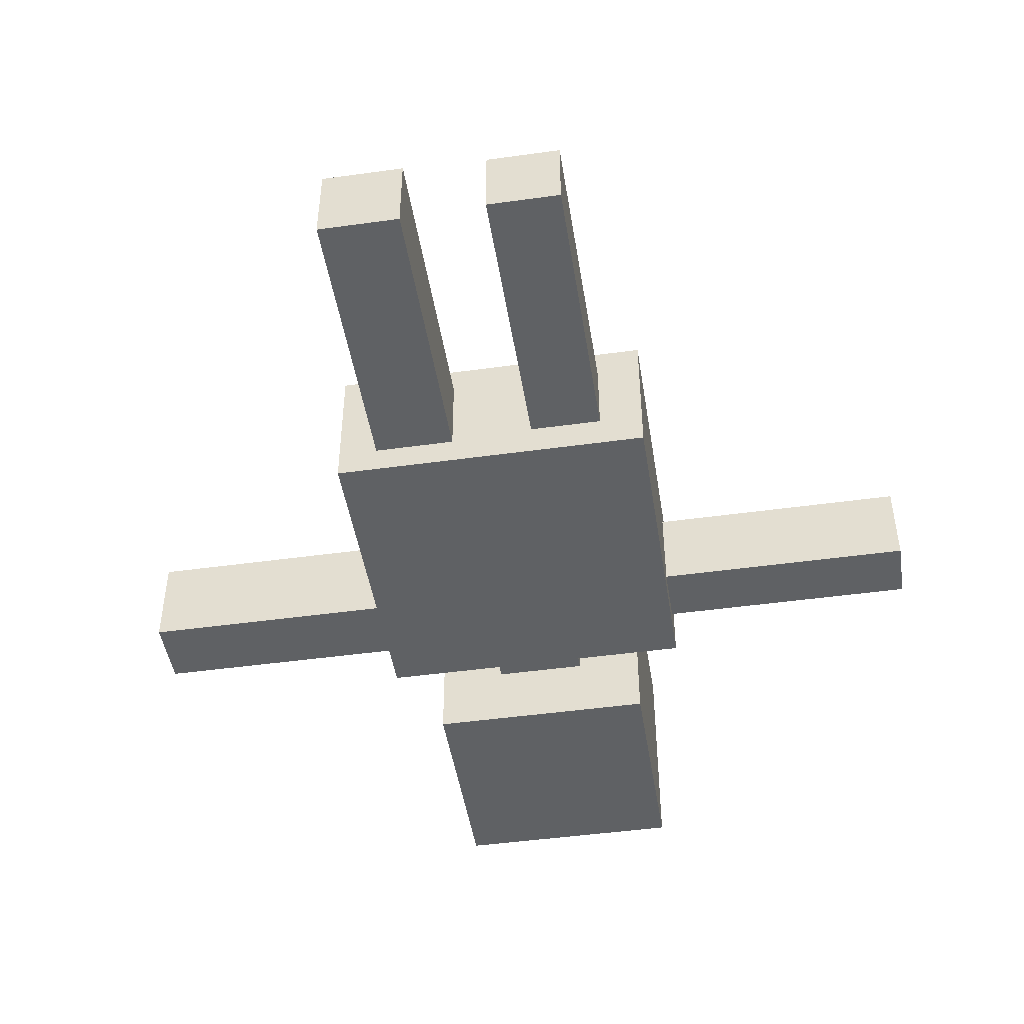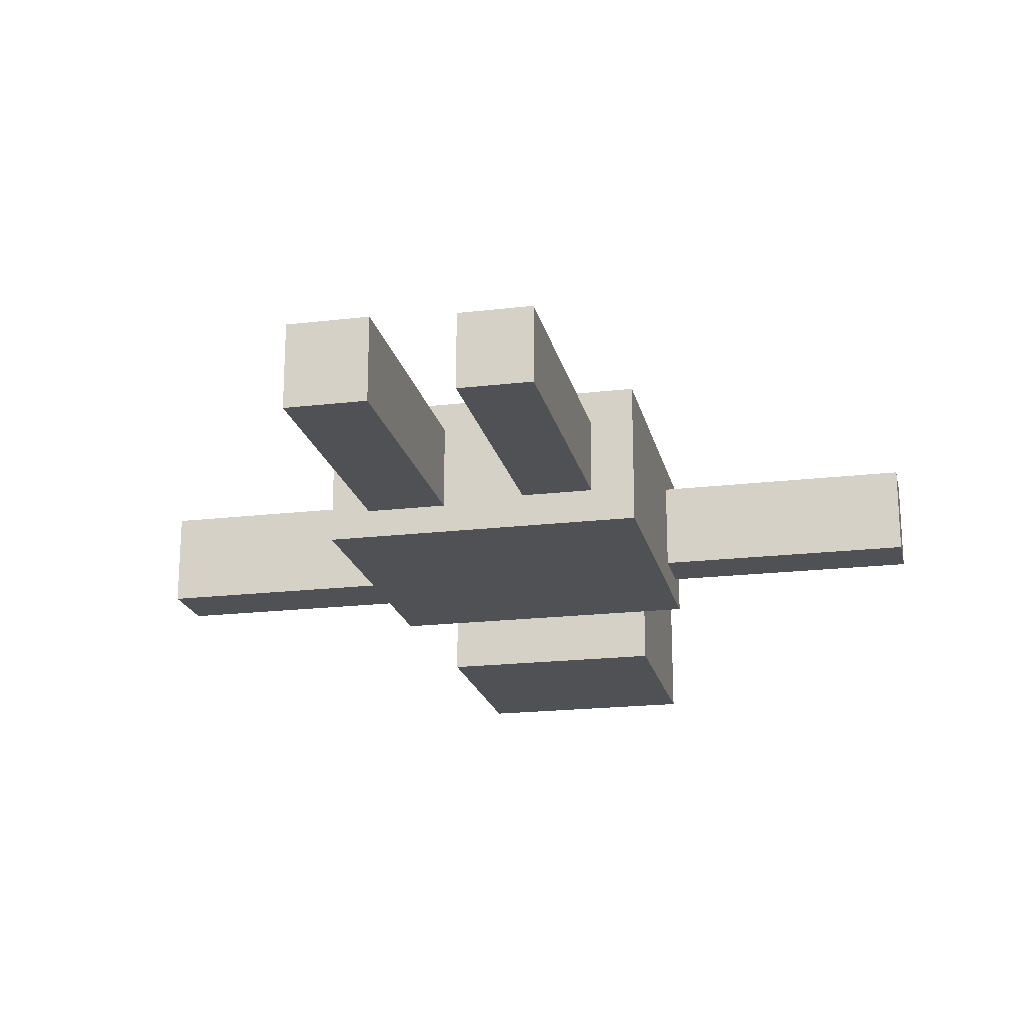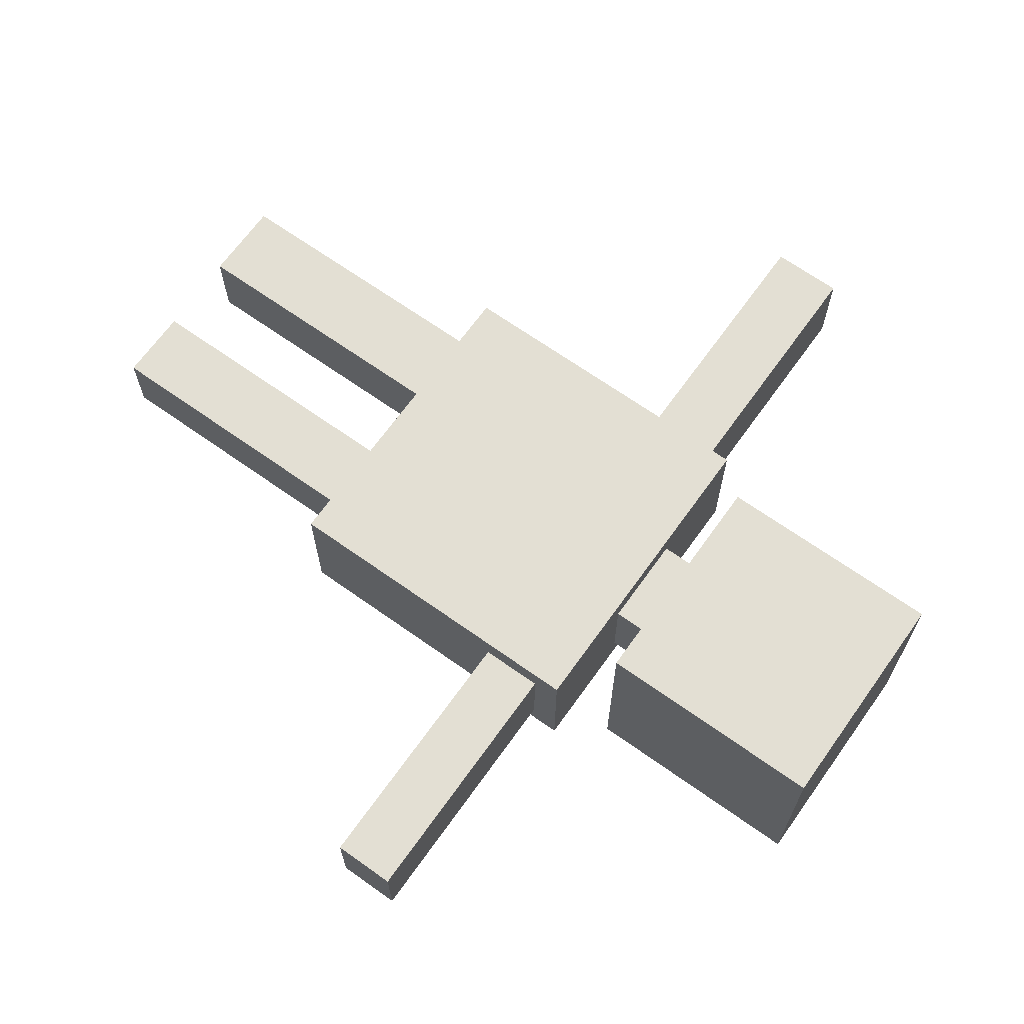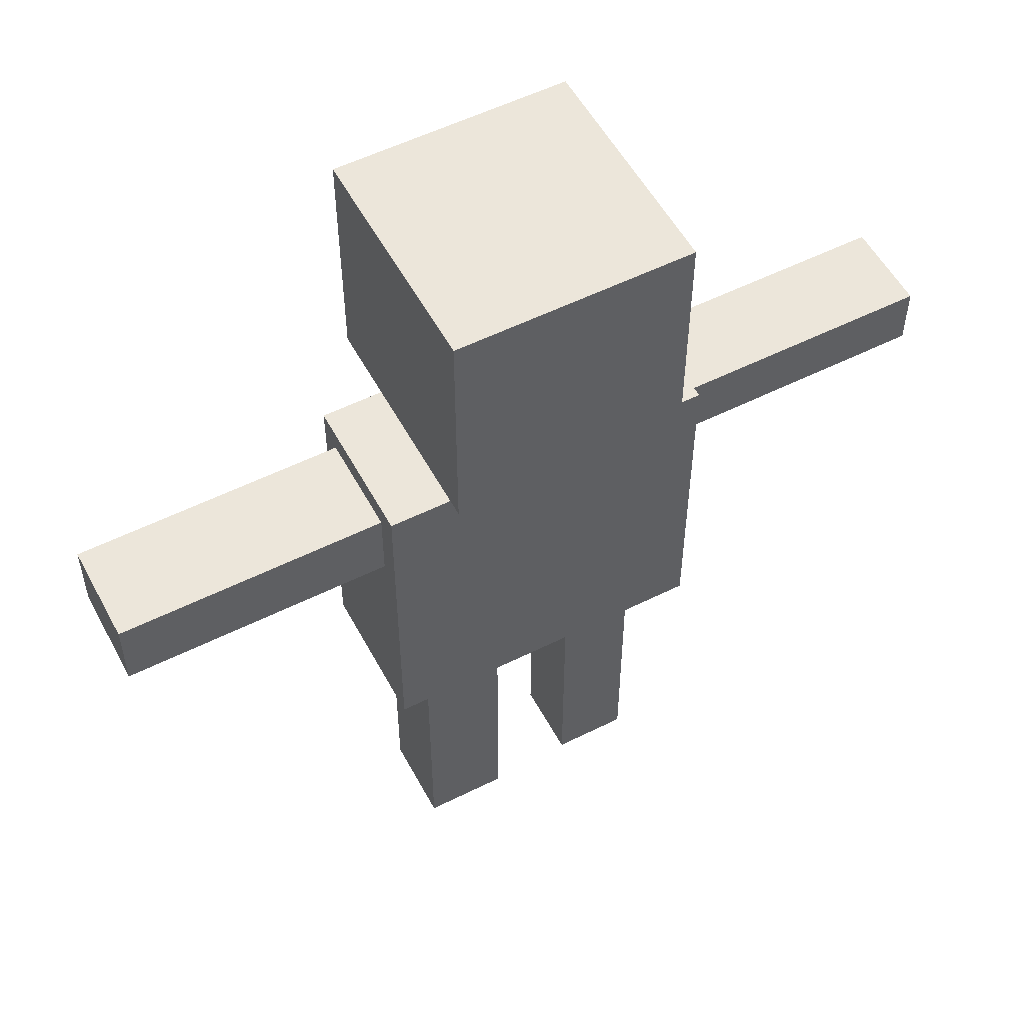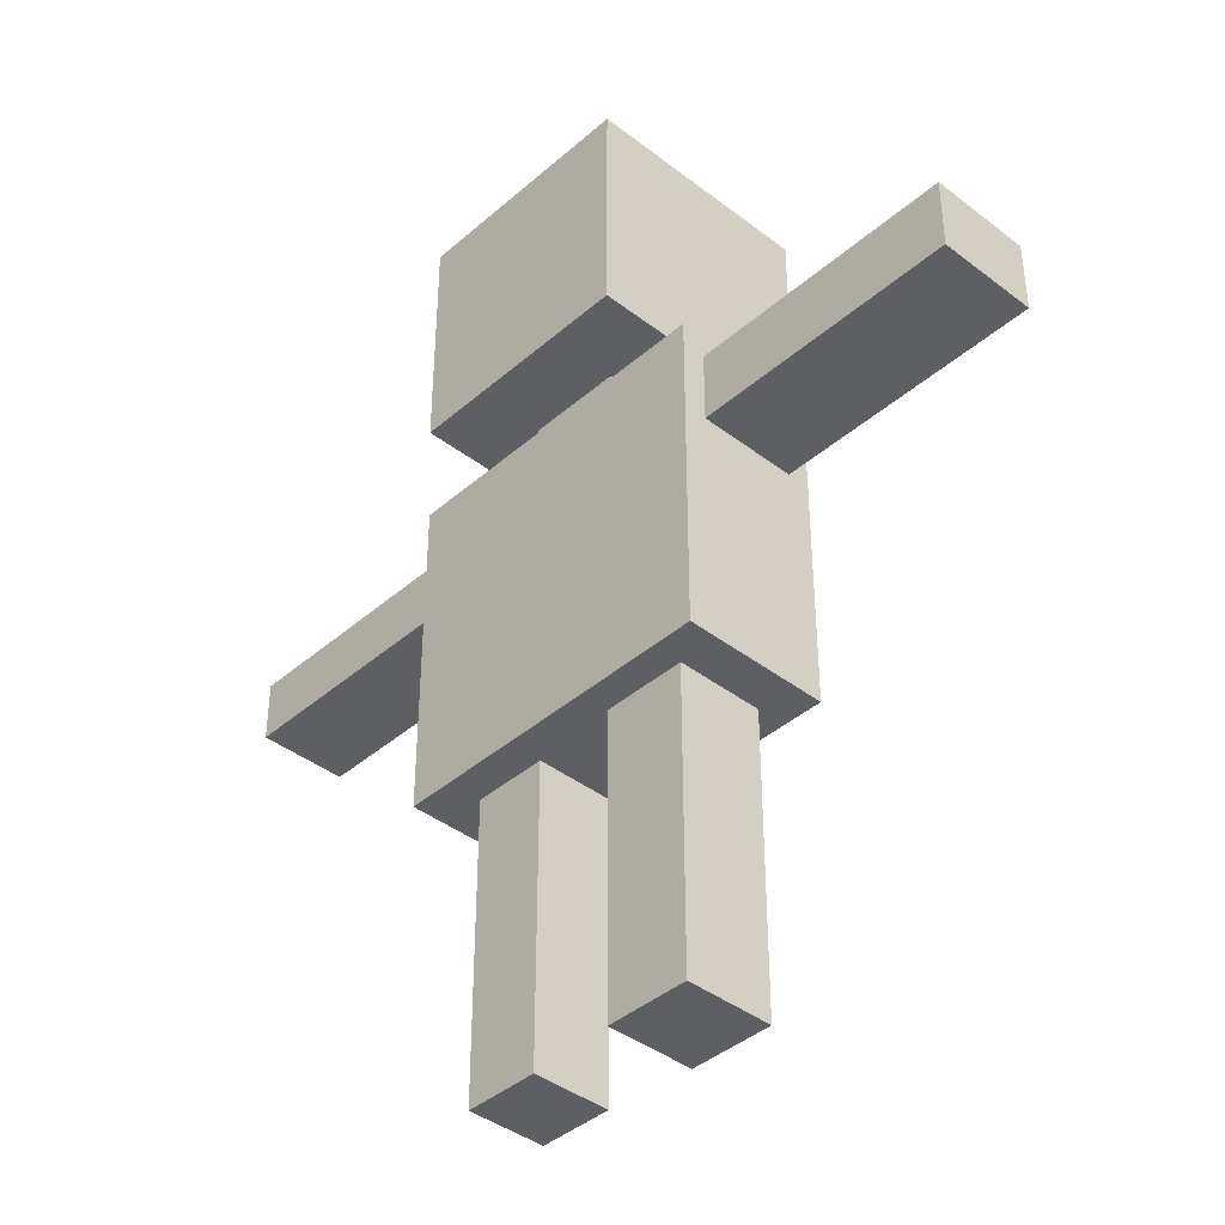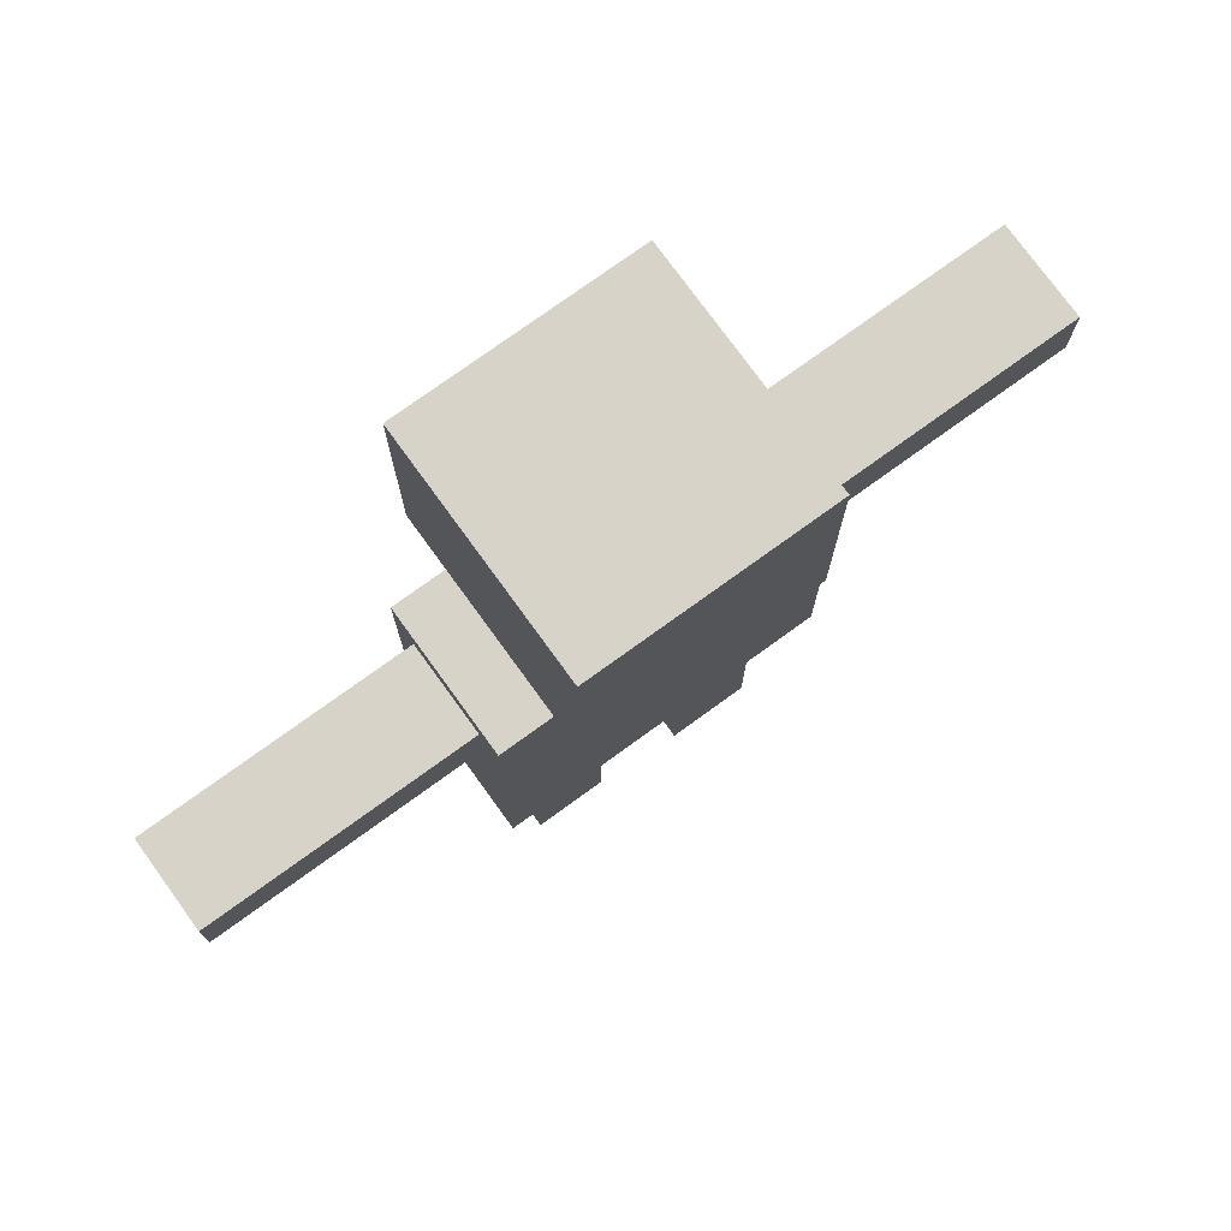
<metadata>
{"format":"obj","ext":"obj","renderer":"f3d","projection":"perspective","resolution":1024,"background":"white","views":[{"elev":-46.6,"azim":9.0,"up":"+Z"},{"elev":-19.8,"azim":12.4,"up":"+Z"},{"elev":67.1,"azim":125.5,"up":"+Z"},{"elev":54.5,"azim":-27.9,"up":"+Y"},{"elev":-40.5,"azim":-133.3,"up":"+Y"},{"elev":76.0,"azim":144.1,"up":"+Y"}]}
</metadata>
<code>
o Cube
v -0.3666 1.395 -0.1148
v -0.2726 0.688 -0.1004
v 0.3942 1.384 -0.1039
v 0.2897 0.688 -0.0893
v -0.3666 1.395 0.1148
v -0.2726 0.688 0.1004
v 0.3942 1.384 0.1039
v 0.2897 0.688 0.0893
v 0.1182 0.688 0.0893
v 0.1182 0.688 -0.0893
v -0.08026 0.688 0.1004
v 0.3942 0.688 0.1686
v 0.3942 0.688 -0.1686
v -0.08026 0.688 -0.1004
v -0.3666 0.688 -0.1686
v -0.3666 0.688 0.1686
v 0.01378 0.688 -0.1686
v 0.01378 0.688 0.1686
v 0.1182 0.004719 0.0893
v 0.2897 0.004719 0.0893
v 0.2897 0.004719 -0.0893
v 0.1182 0.004719 -0.0893
v -0.2726 0.004719 -0.1004
v -0.2726 0.004719 0.1004
v -0.08026 0.004719 -0.1004
v -0.08026 0.004719 0.1004
v 0.3942 0.688 0.1686
v 0.3942 1.449 0.1686
v 0.3942 1.449 -0.1686
v 0.3942 0.688 -0.1686
v -0.3666 1.227 -0.1148
v -0.3666 1.227 0.1148
v 0.3942 1.24 0.1039
v 0.3942 1.24 -0.1039
v 0.3942 1.176 0.1686
v 0.3942 1.449 0.1686
v 0.3942 1.449 -0.1686
v 0.3942 1.176 -0.1686
v -0.3666 1.449 0.1686
v -0.3666 1.449 -0.1686
v -0.3666 1.174 -0.1686
v -0.3666 1.174 0.1686
v -0.9787 1.395 0.1148
v -0.9787 1.395 -0.1148
v -0.9787 1.227 -0.1148
v -0.9787 1.227 0.1148
v 1.006 1.24 0.1039
v 1.006 1.384 0.1039
v 1.006 1.384 -0.1039
v 1.006 1.24 -0.1039
v -0.09516 1.544 0.1089
v -0.2545 2.08 0.2683
v -0.09516 1.544 -0.1089
v -0.2545 2.08 -0.2683
v 0.1227 1.544 0.1089
v 0.2821 2.08 0.2683
v 0.1227 1.544 -0.1089
v 0.2821 2.08 -0.2683
v -0.2545 1.544 -0.2683
v -0.2545 1.544 0.2683
v 0.2821 1.544 -0.2683
v 0.2821 1.544 0.2683
v -0.09516 1.387 -0.1089
v -0.09516 1.387 0.1089
v 0.1227 1.387 -0.1089
v 0.1227 1.387 0.1089
v -0.2545 1.812 0.2683
v -0.2545 1.812 -0.2683
v 0.2821 1.812 -0.2683
v 0.2821 1.812 0.2683
f 40 39 28 29
f 33 34 50 47
f 27 28 39 42 16 18
f 8 9 19 20
f 15 41 40 29 30 17
f 1 31 45 44
f 14 11 26 25
f 9 8 27 18
f 8 4 30 27
f 4 10 17 30
f 10 9 18 17
f 2 6 16 15
f 14 2 15 17
f 6 11 18 16
f 11 14 17 18
f 19 22 21 20
f 24 23 25 26
f 2 14 25 23
f 9 10 22 19
f 4 8 20 21
f 11 6 24 26
f 6 2 23 24
f 10 4 21 22
f 12 35 36 28 27
f 37 38 13 30 29
f 36 37 29 28
f 13 12 27 30
f 16 42 41 15
f 13 38 35 12
f 33 7 36 35
f 7 3 37 36
f 3 34 38 37
f 34 33 35 38
f 1 5 39 40
f 31 1 40 41
f 5 32 42 39
f 32 31 41 42
f 46 43 44 45
f 32 5 43 46
f 5 1 44 43
f 31 32 46 45
f 50 49 48 47
f 3 7 48 49
f 34 3 49 50
f 7 33 47 48
f 67 52 54 68
f 68 54 58 69
f 69 58 56 70
f 70 56 52 67
f 55 51 64 66
f 58 54 52 56
f 53 51 60 59
f 57 53 59 61
f 55 57 61 62
f 51 55 62 60
f 63 65 66 64
f 53 57 65 63
f 57 55 66 65
f 51 53 63 64
f 62 70 67 60
f 61 69 70 62
f 59 68 69 61
f 60 67 68 59

</code>
